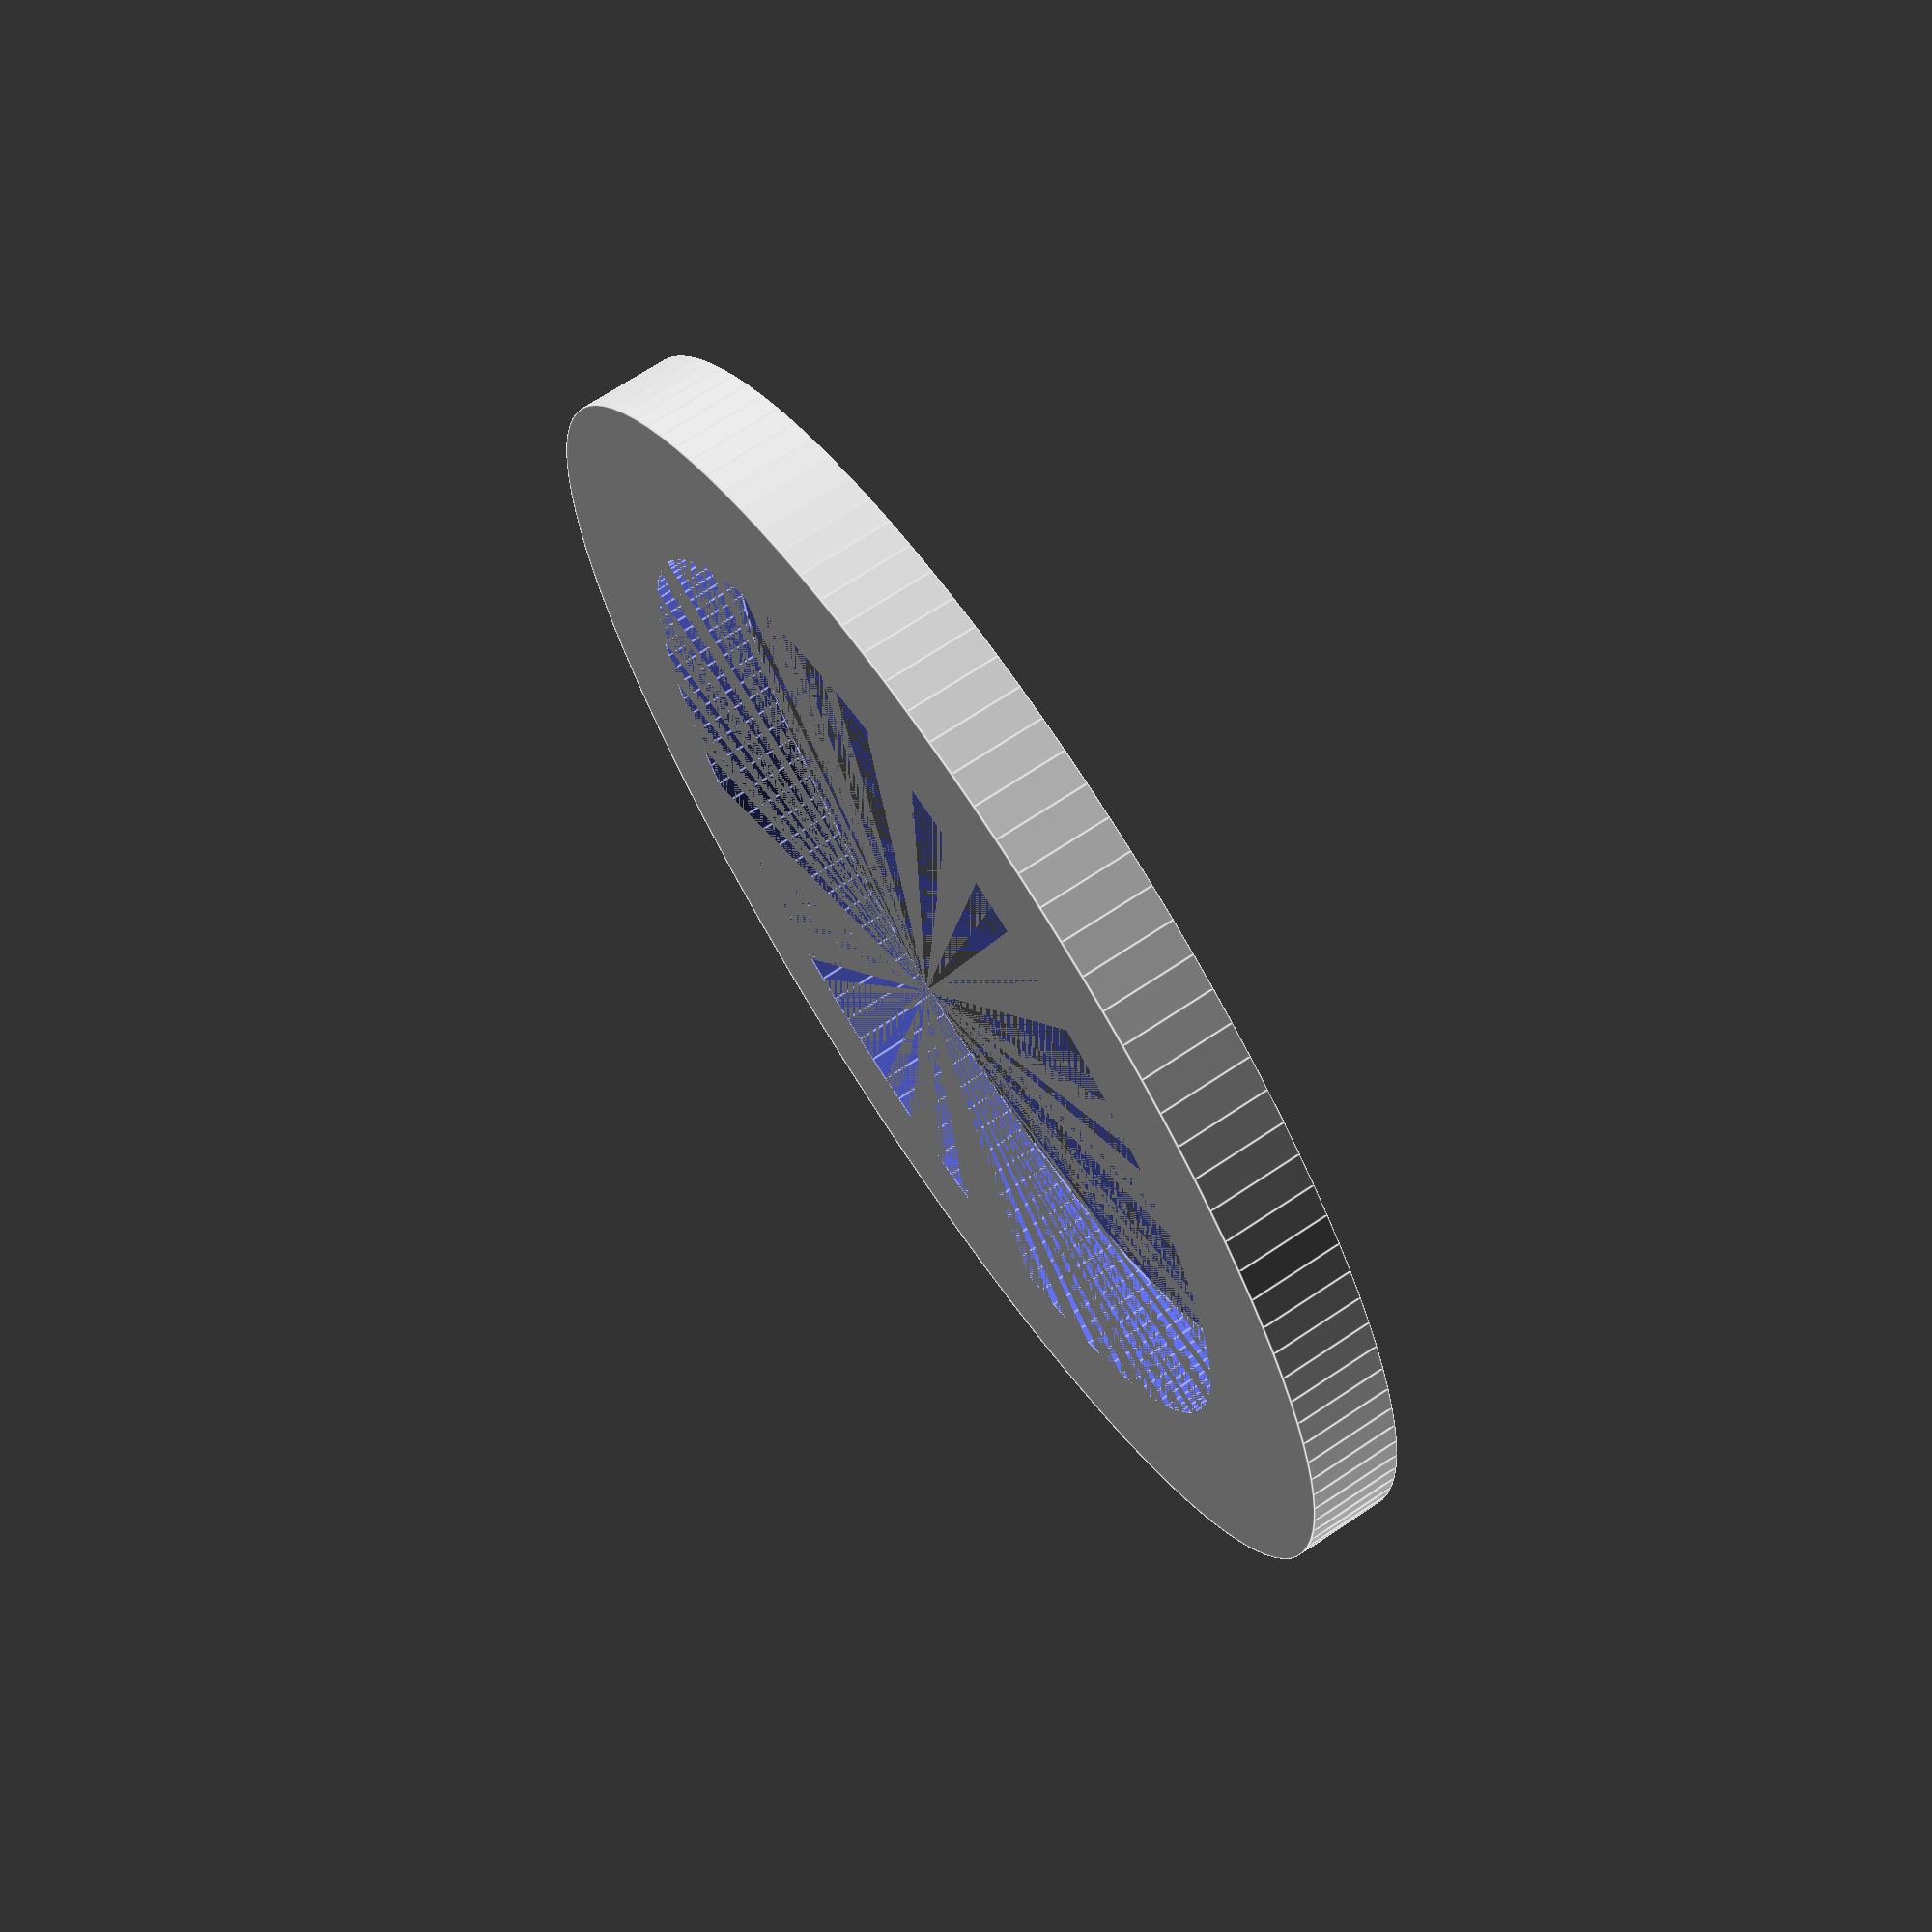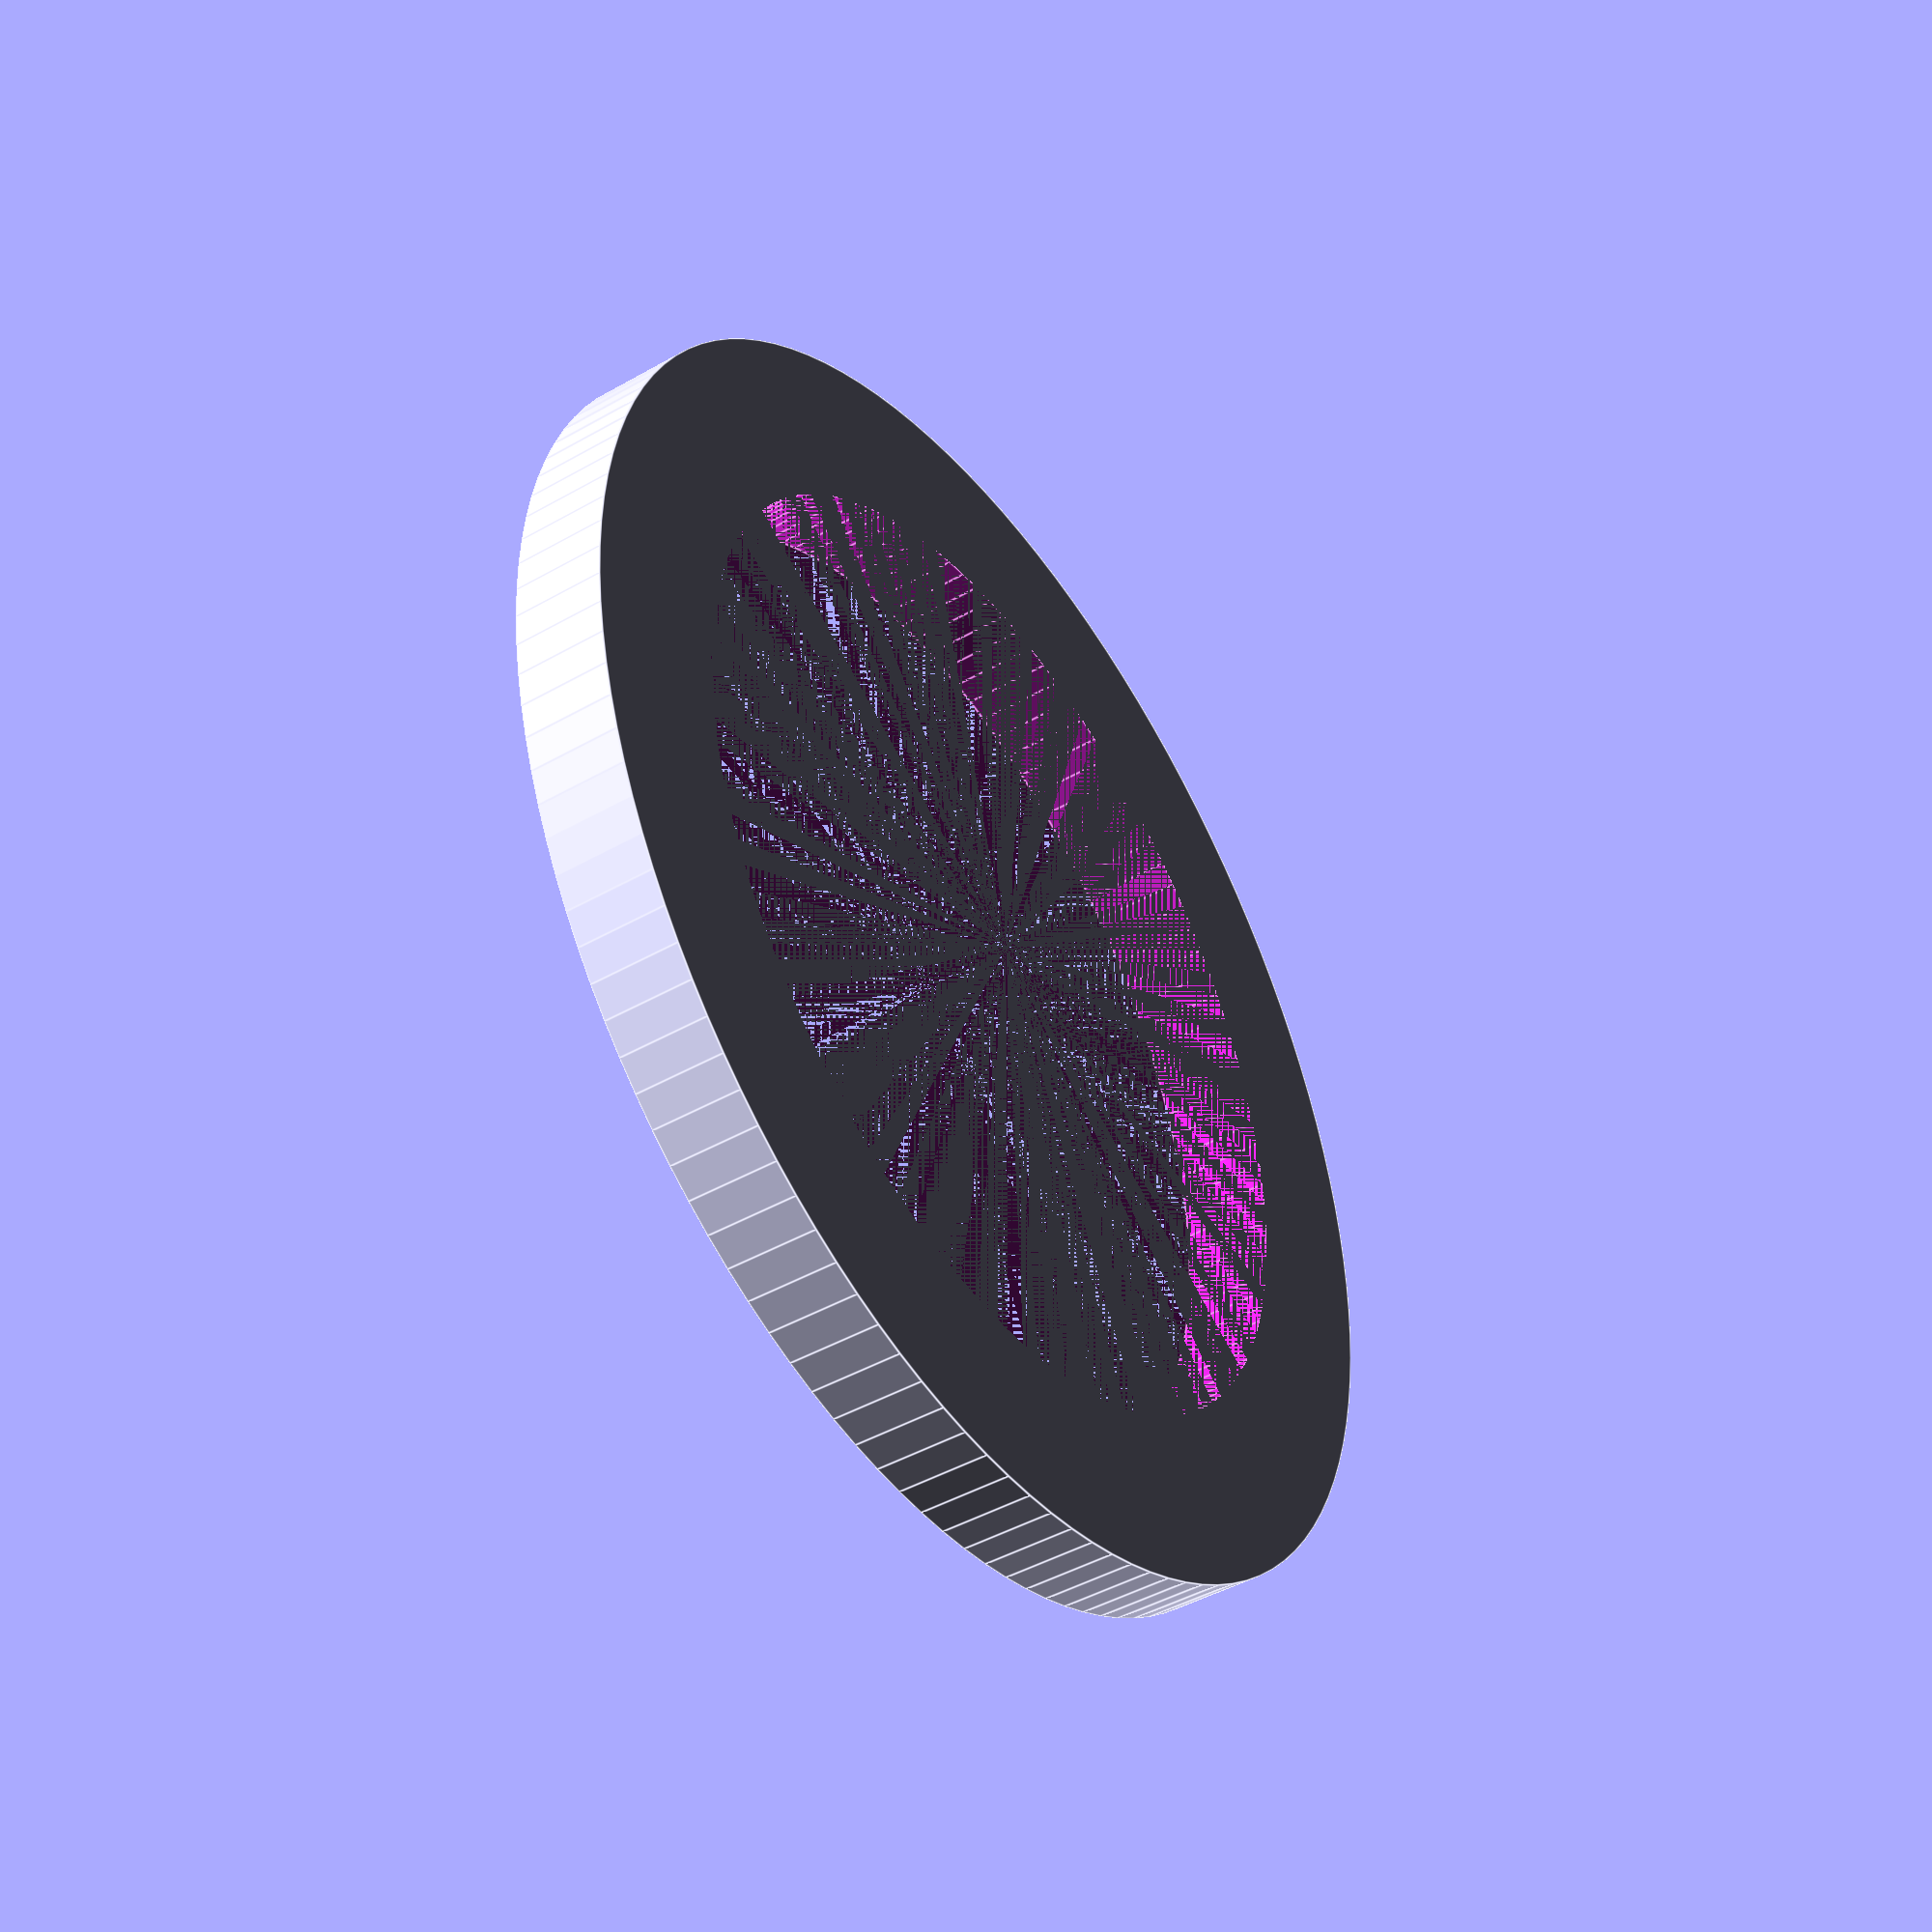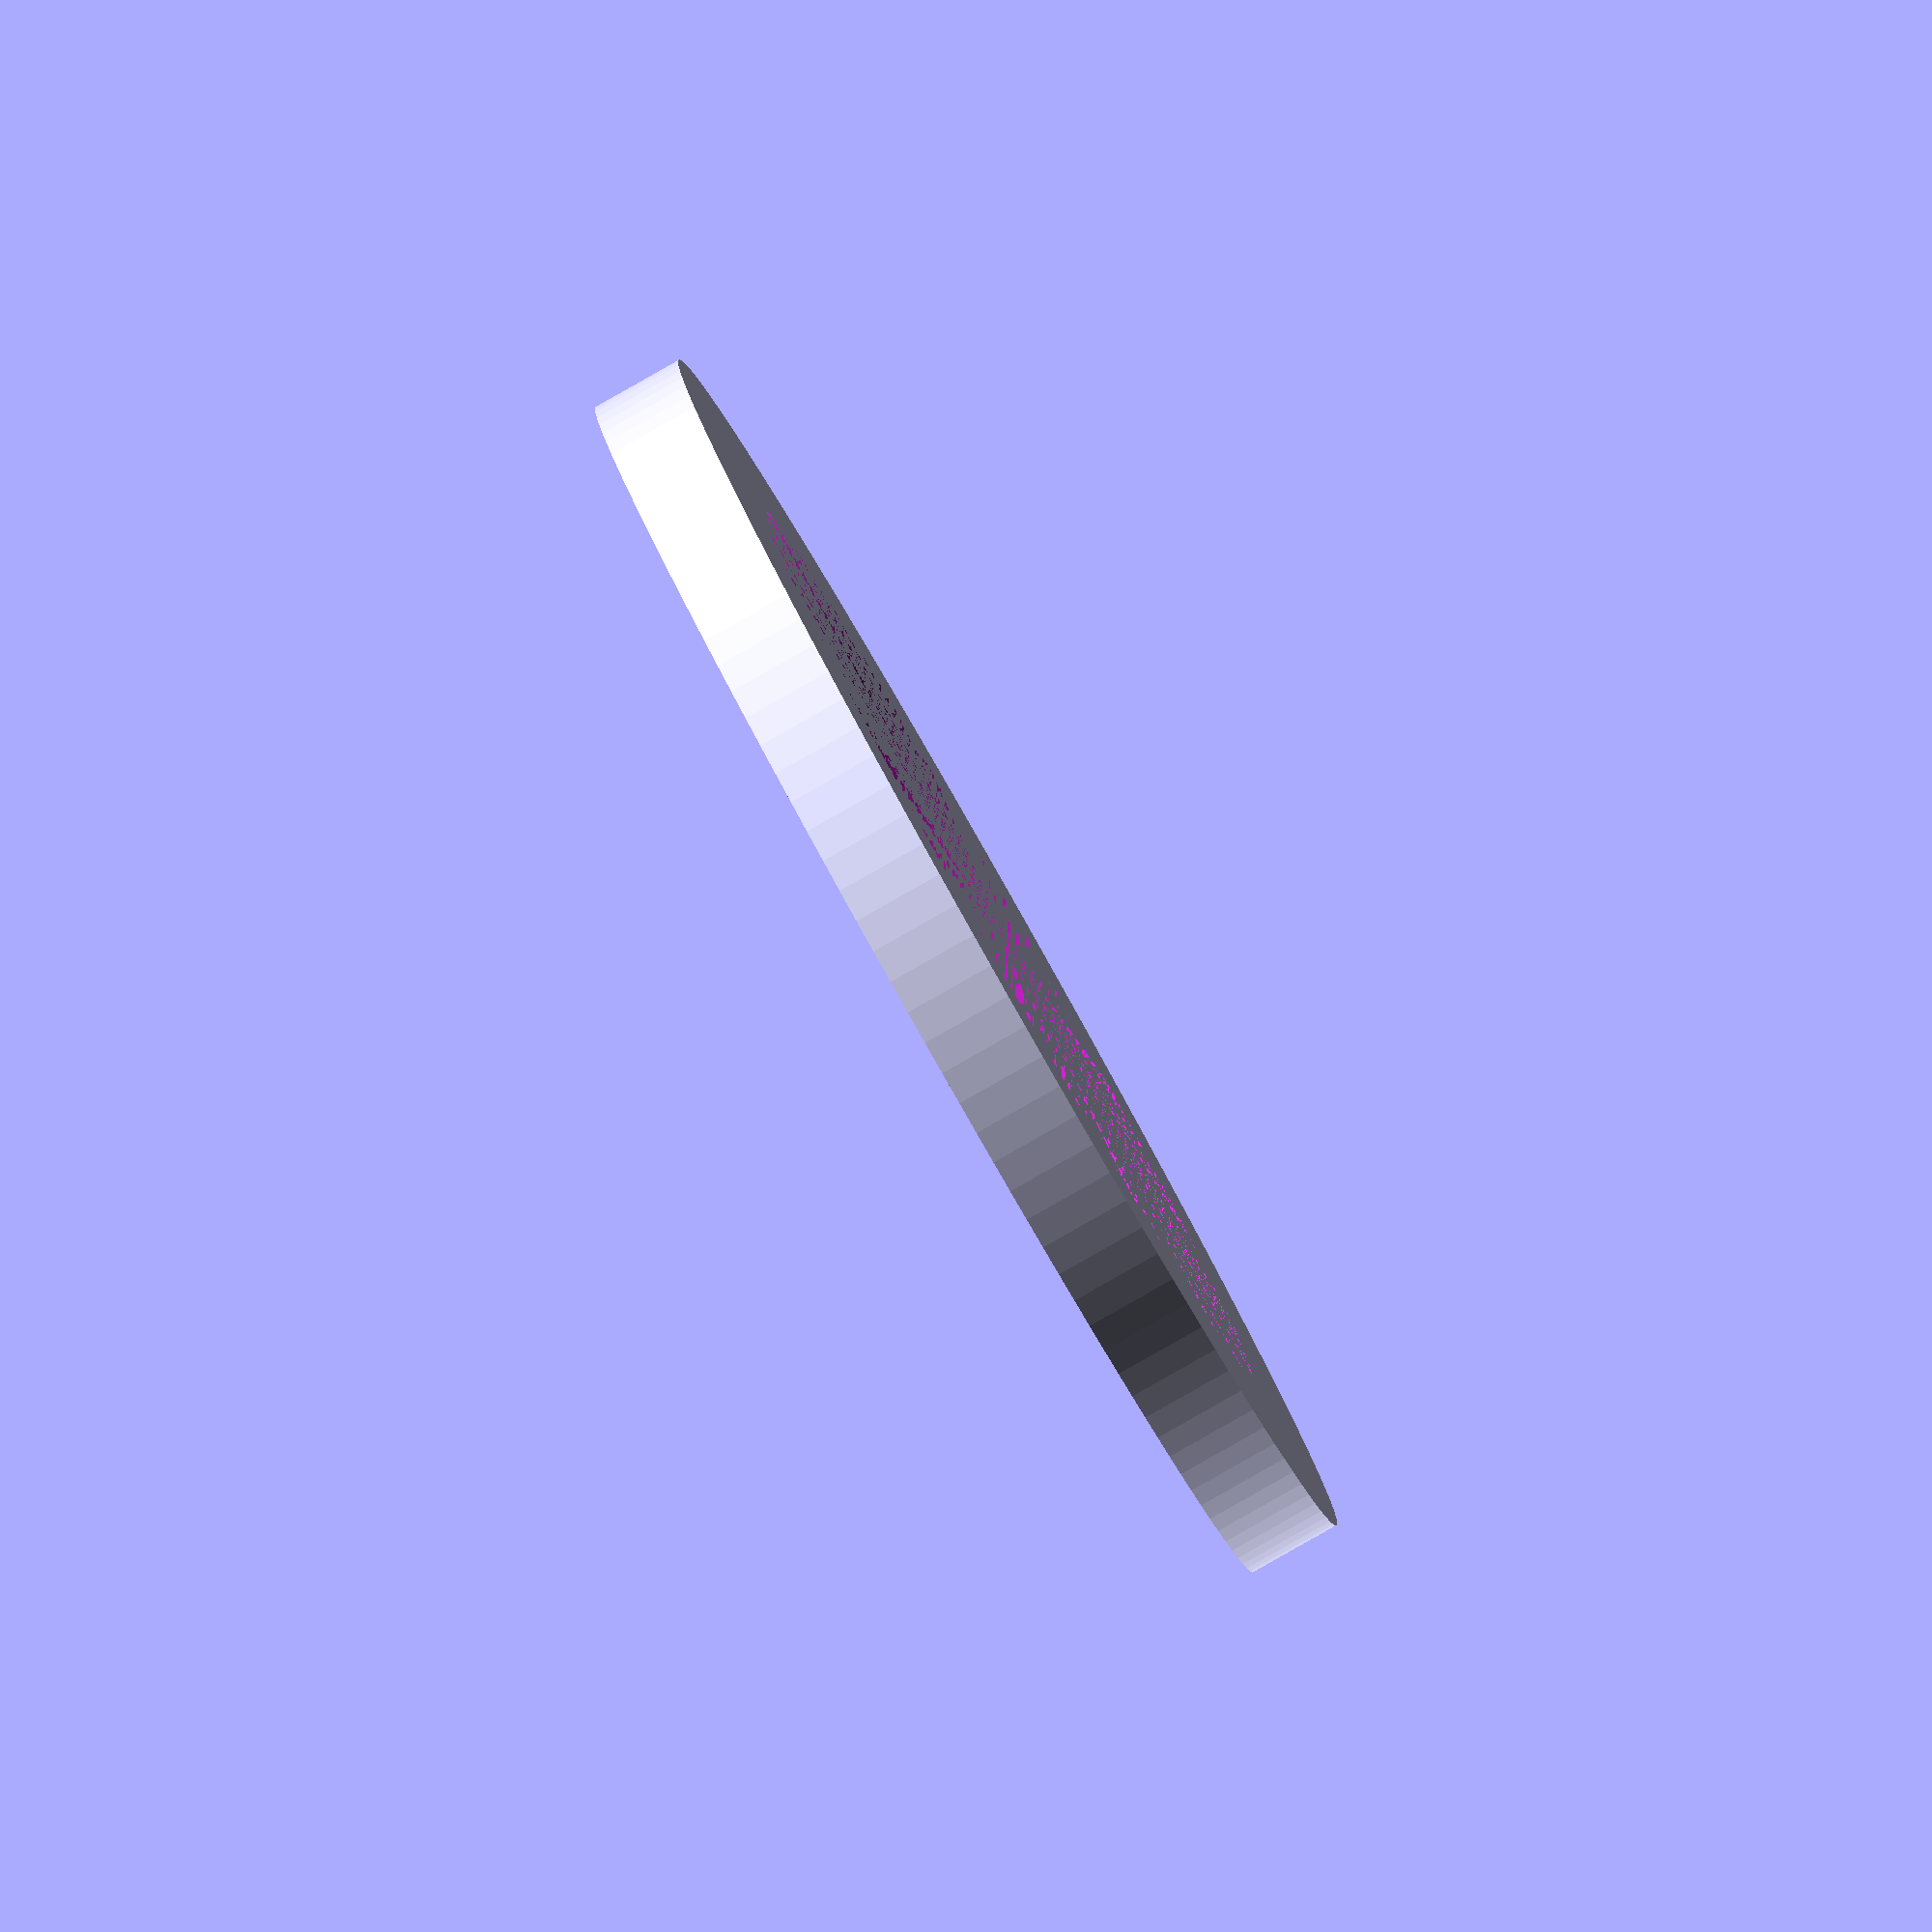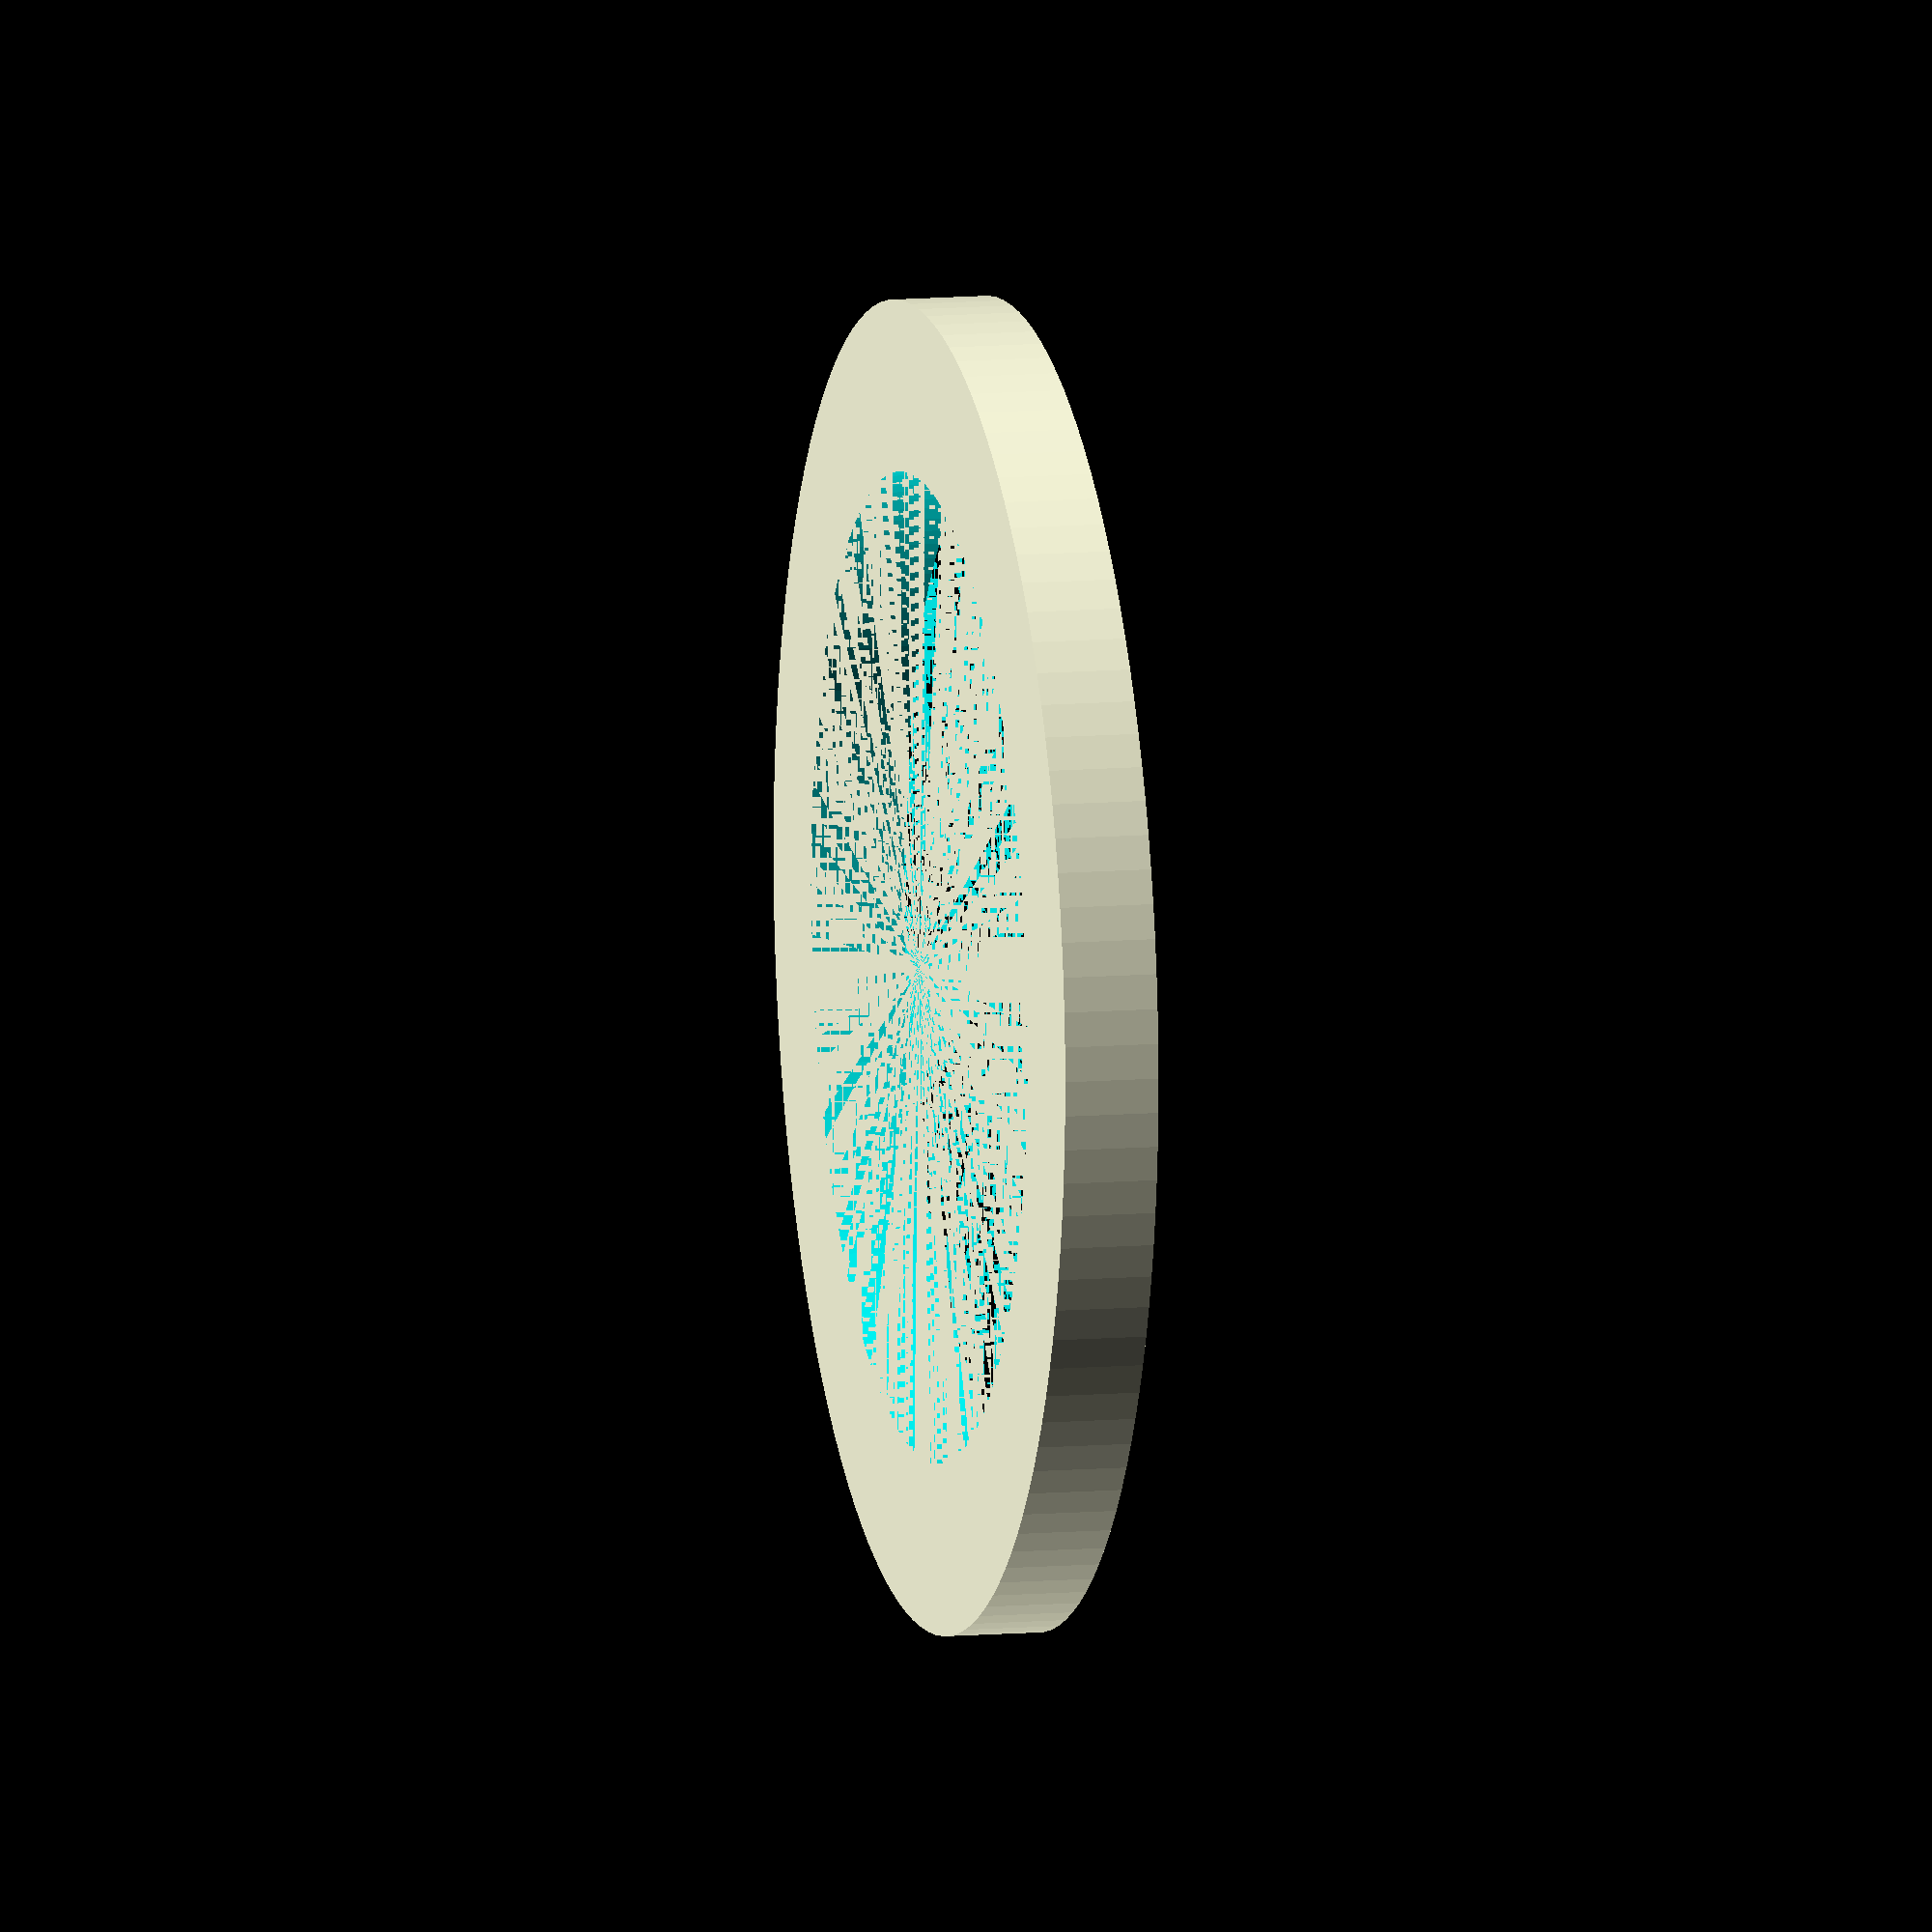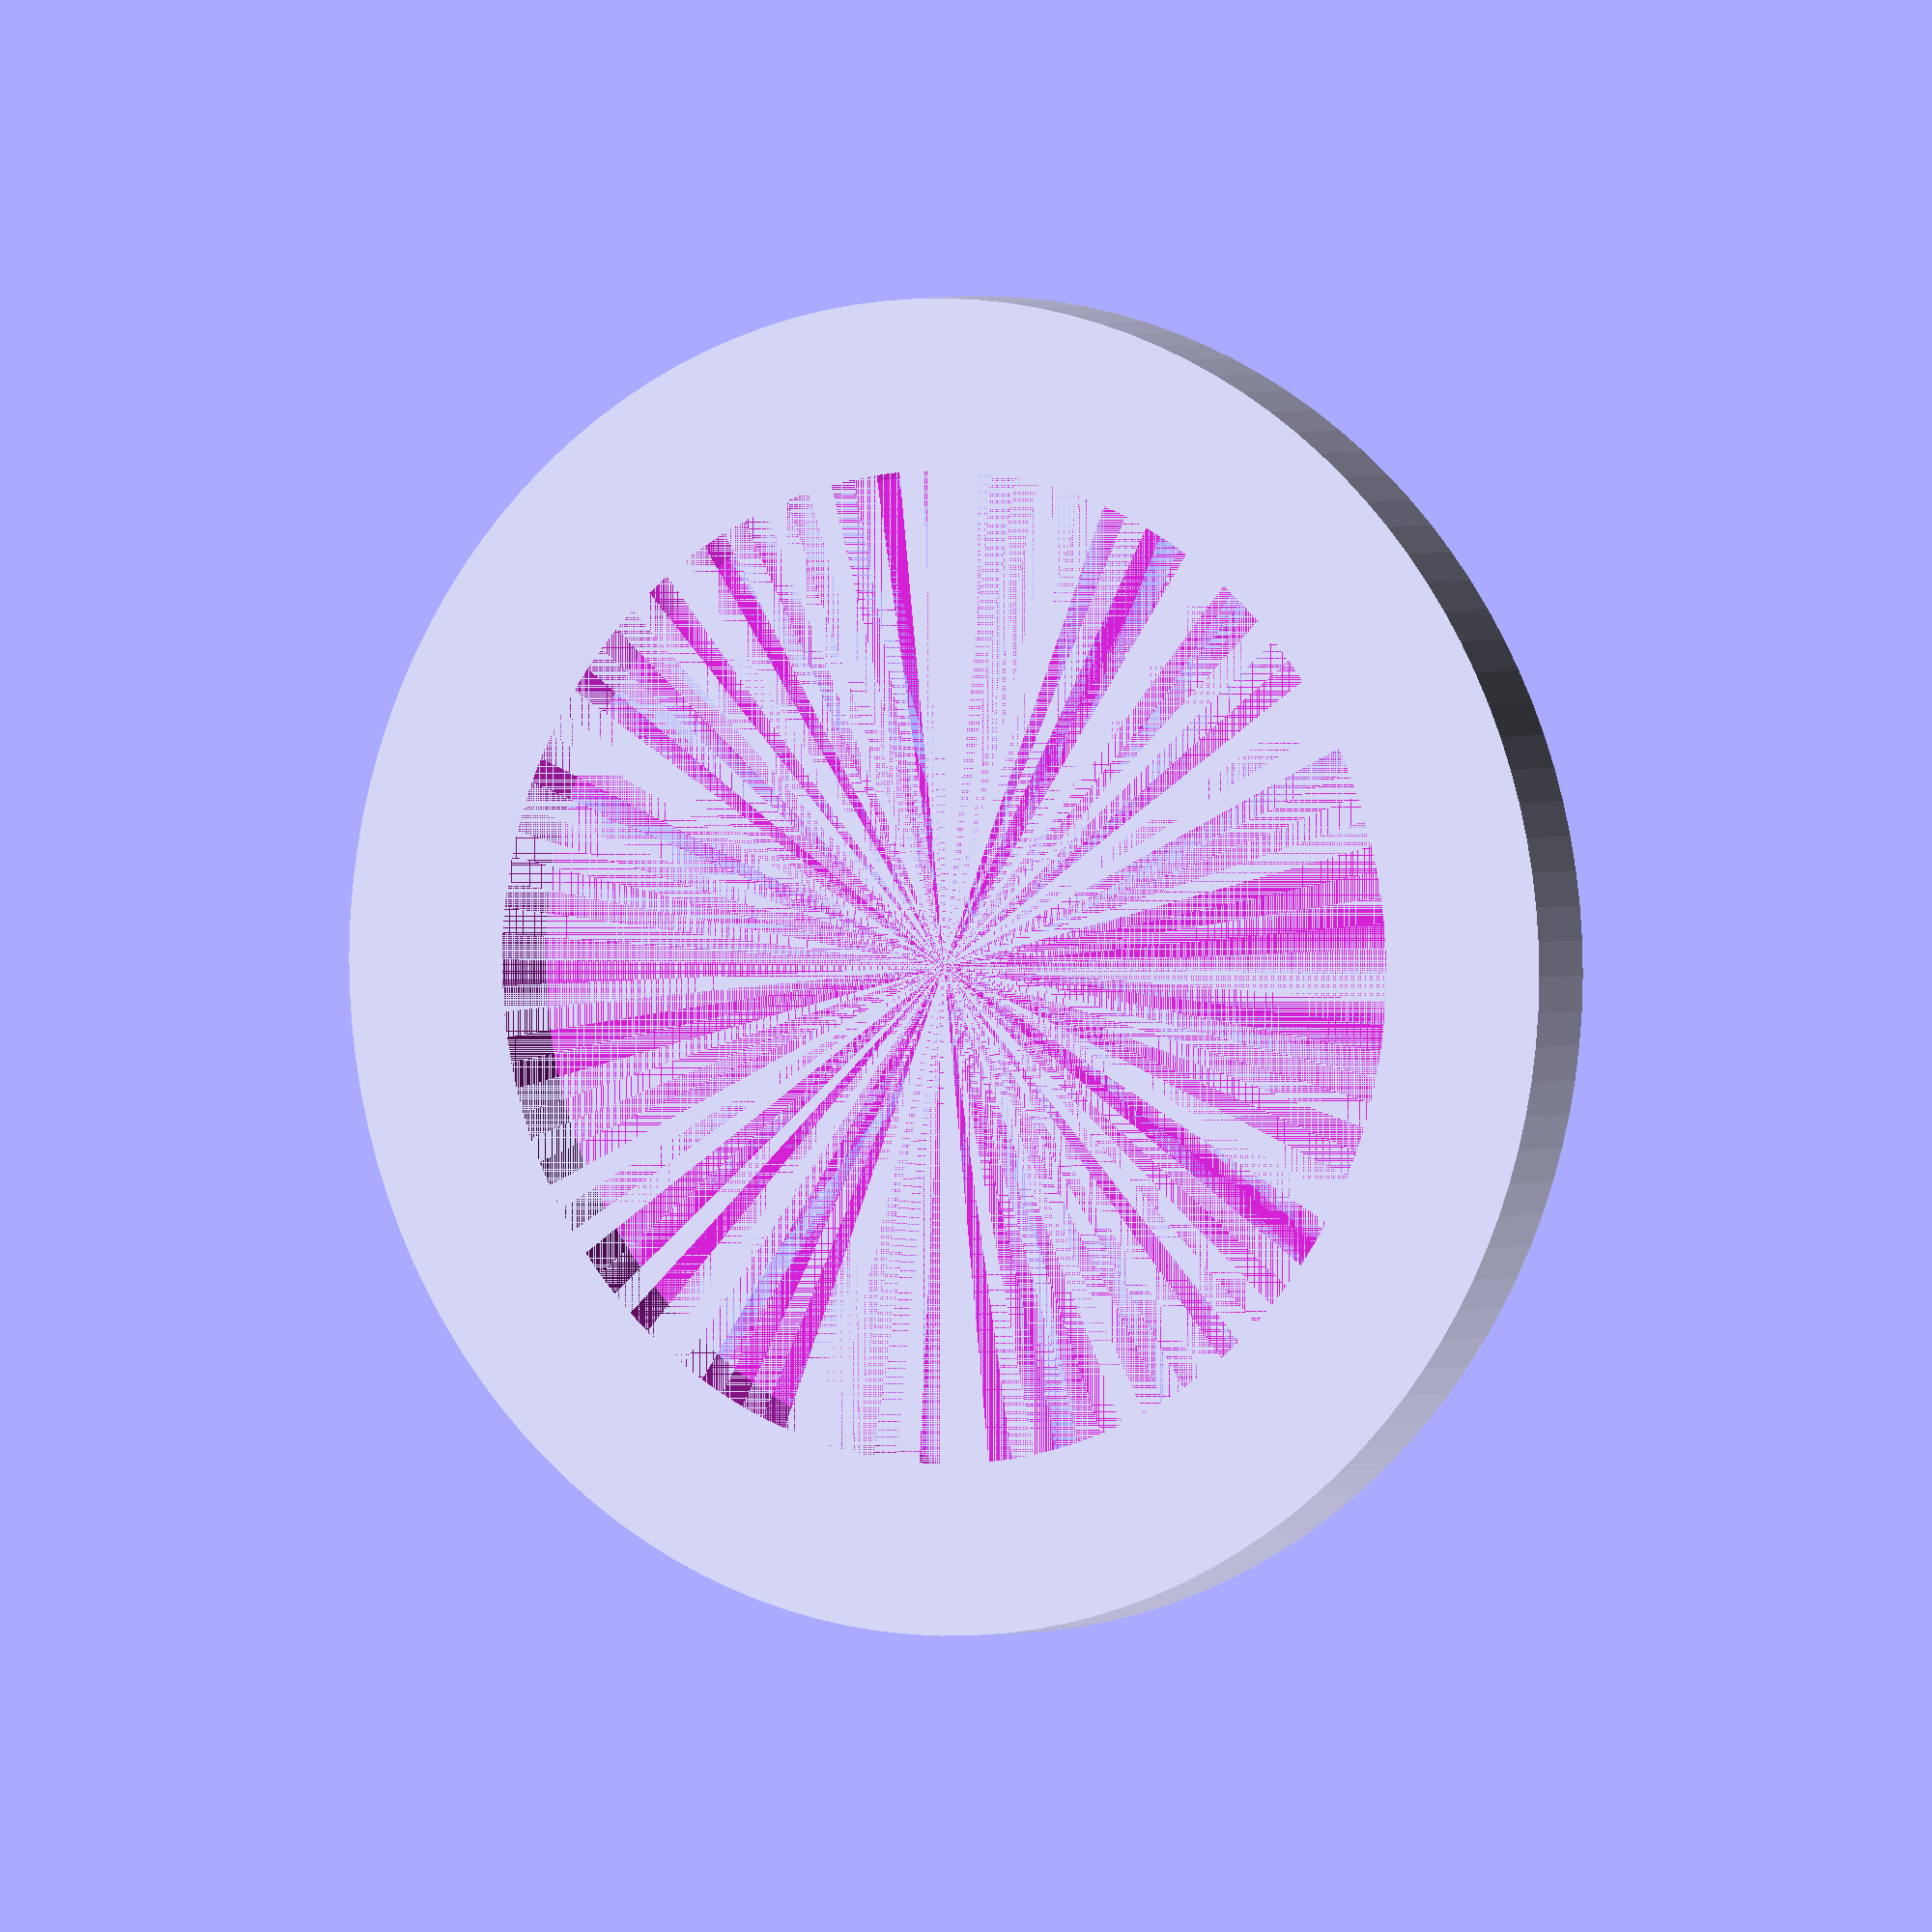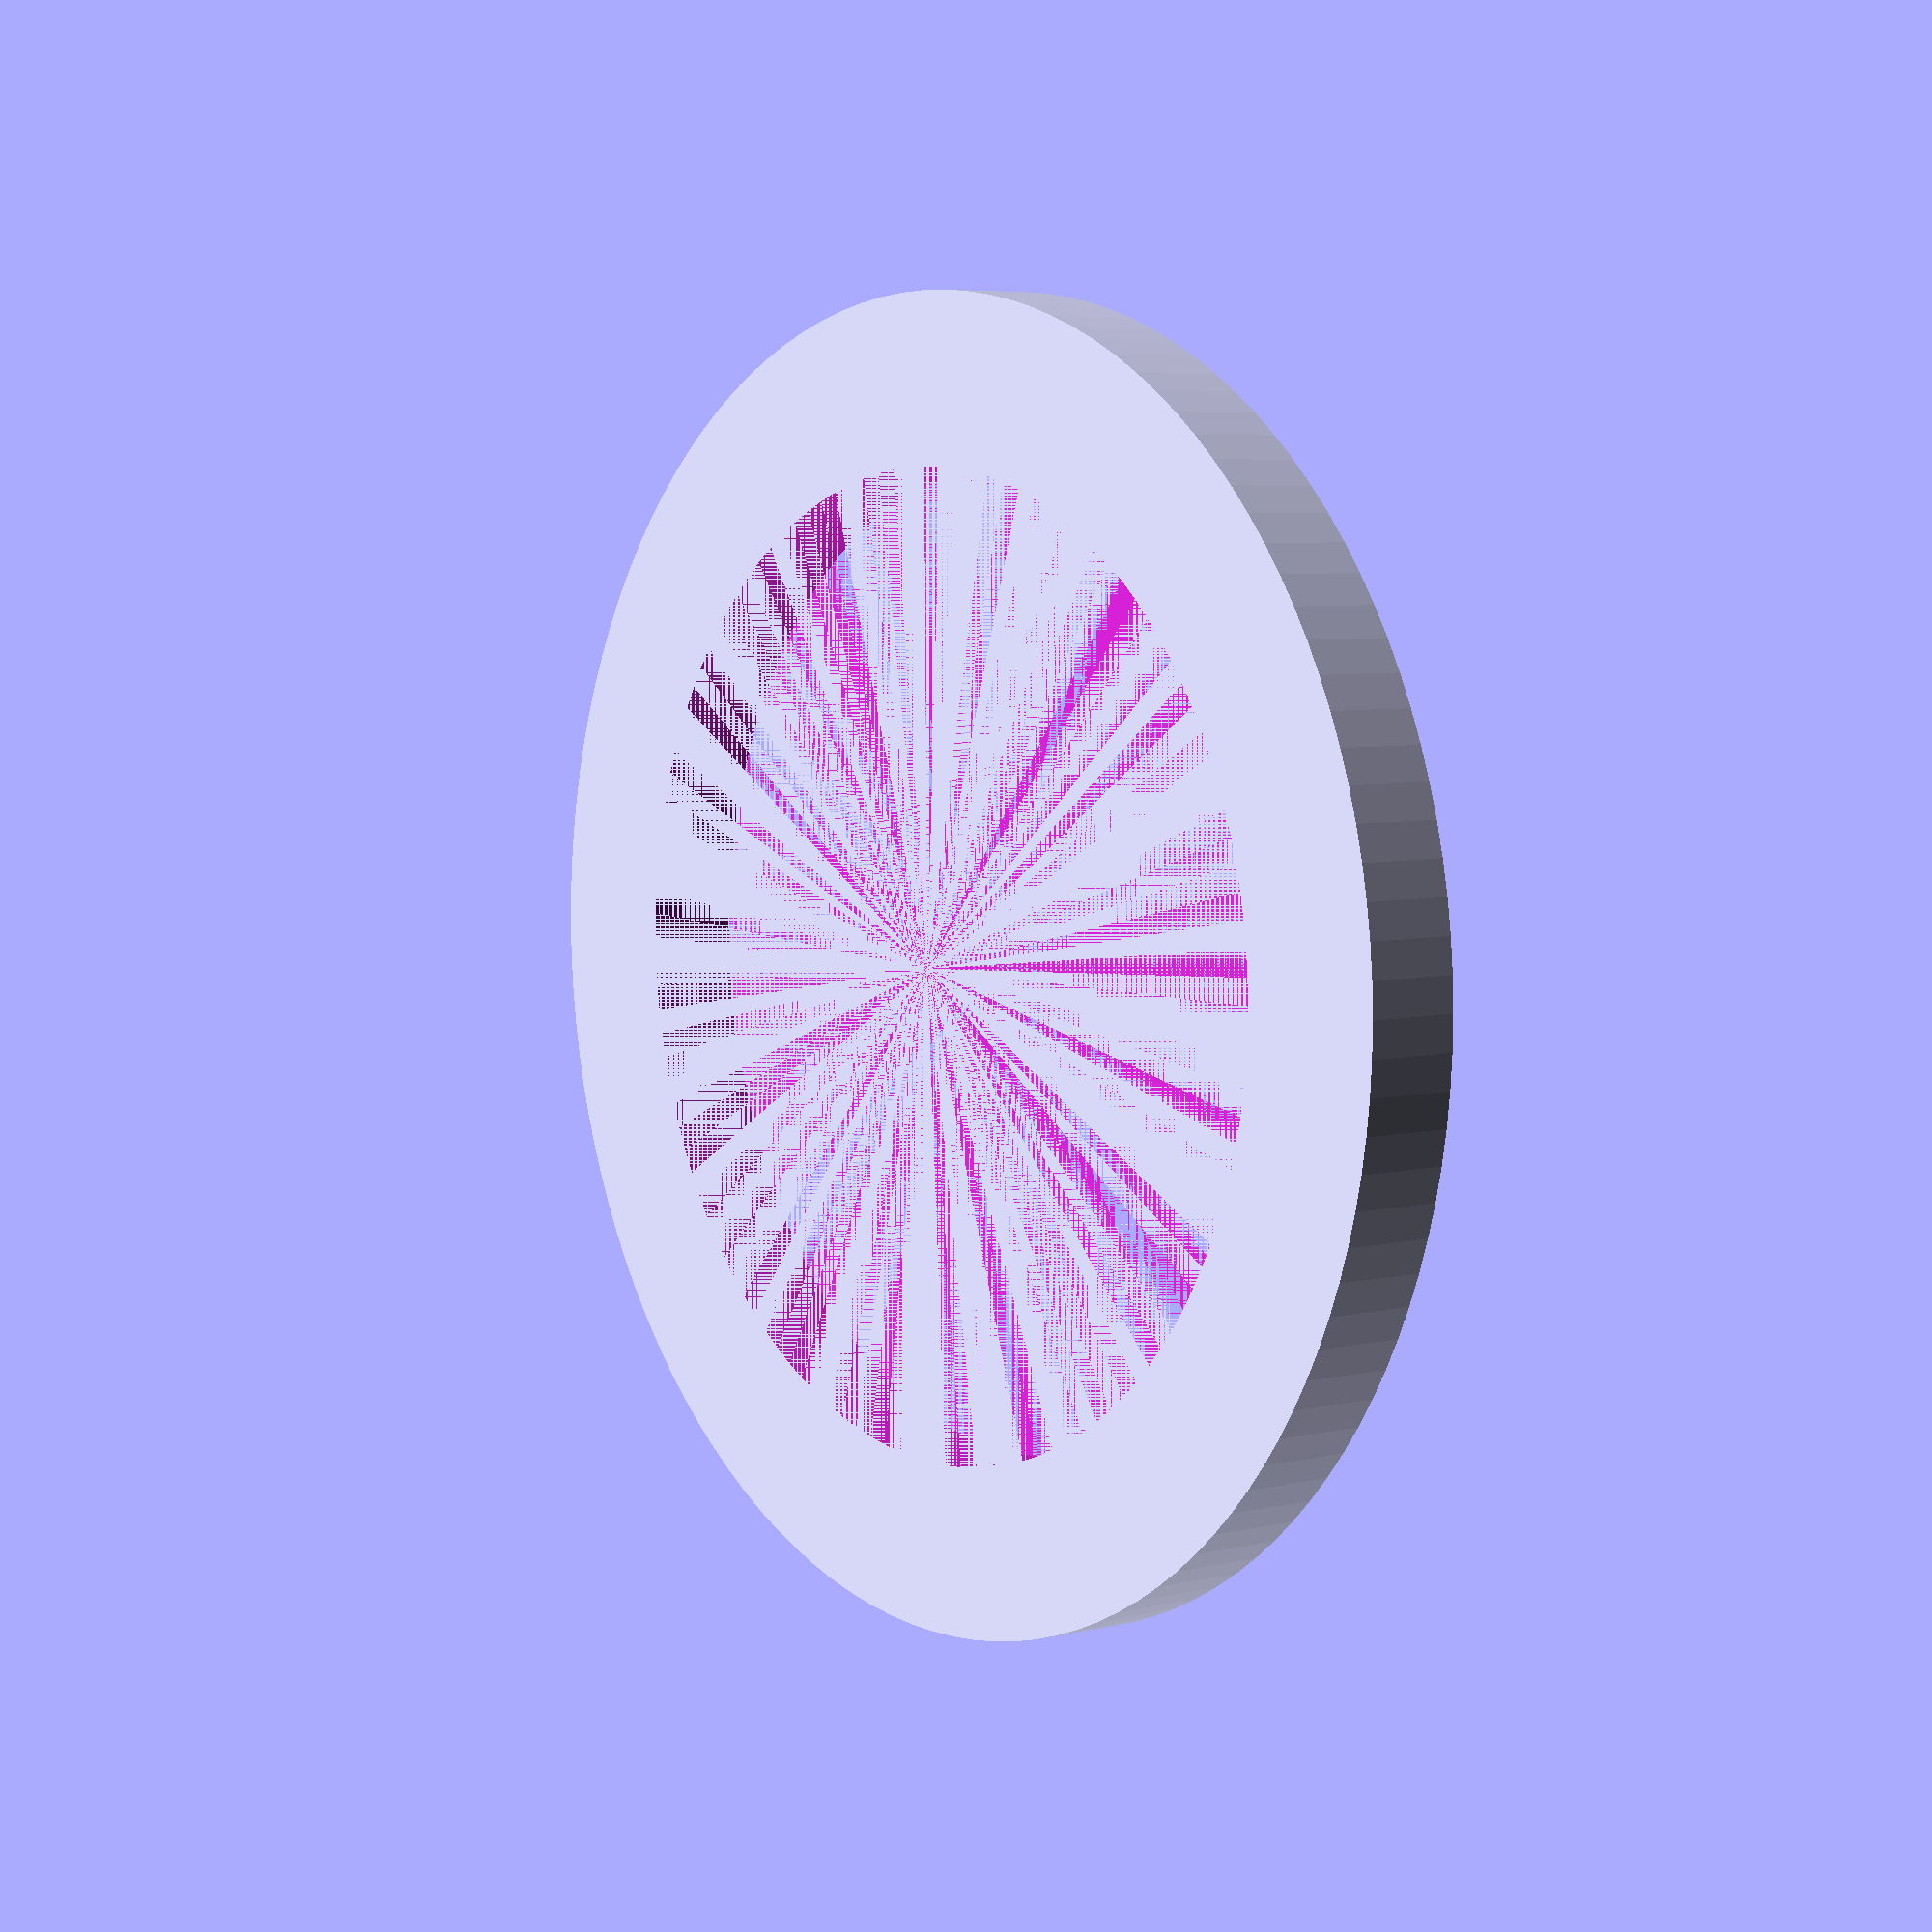
<openscad>
$fn=120;

externalDiameter=35;
internalDisameter=26;
thickness=2.5;

difference() {
  cylinder(h=thickness,d=externalDiameter);
  cylinder(h=thickness,d=internalDisameter);

}
</openscad>
<views>
elev=110.1 azim=343.8 roll=303.7 proj=p view=edges
elev=224.3 azim=336.2 roll=236.1 proj=p view=edges
elev=85.5 azim=189.1 roll=119.5 proj=o view=wireframe
elev=169.6 azim=138.3 roll=282.6 proj=o view=wireframe
elev=178.5 azim=243.2 roll=152.8 proj=o view=solid
elev=174.5 azim=77.5 roll=126.5 proj=p view=wireframe
</views>
